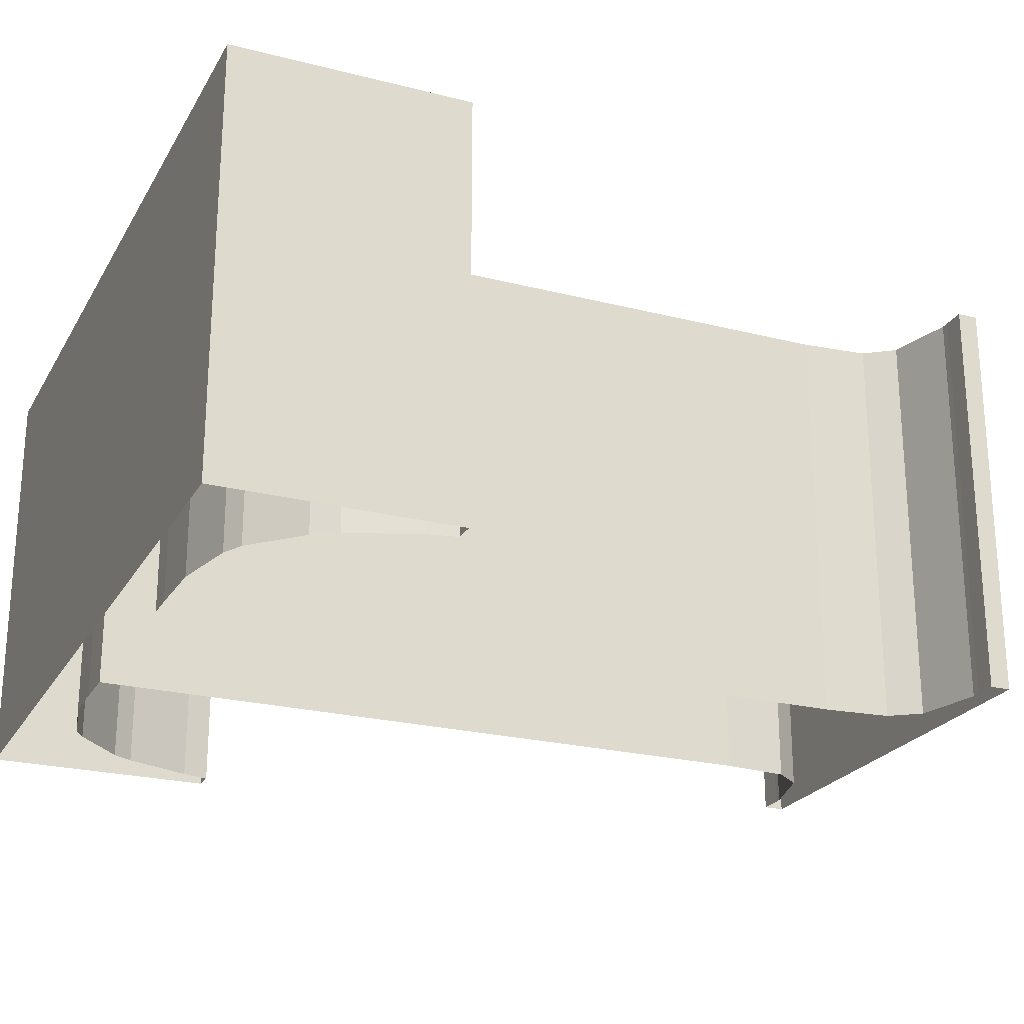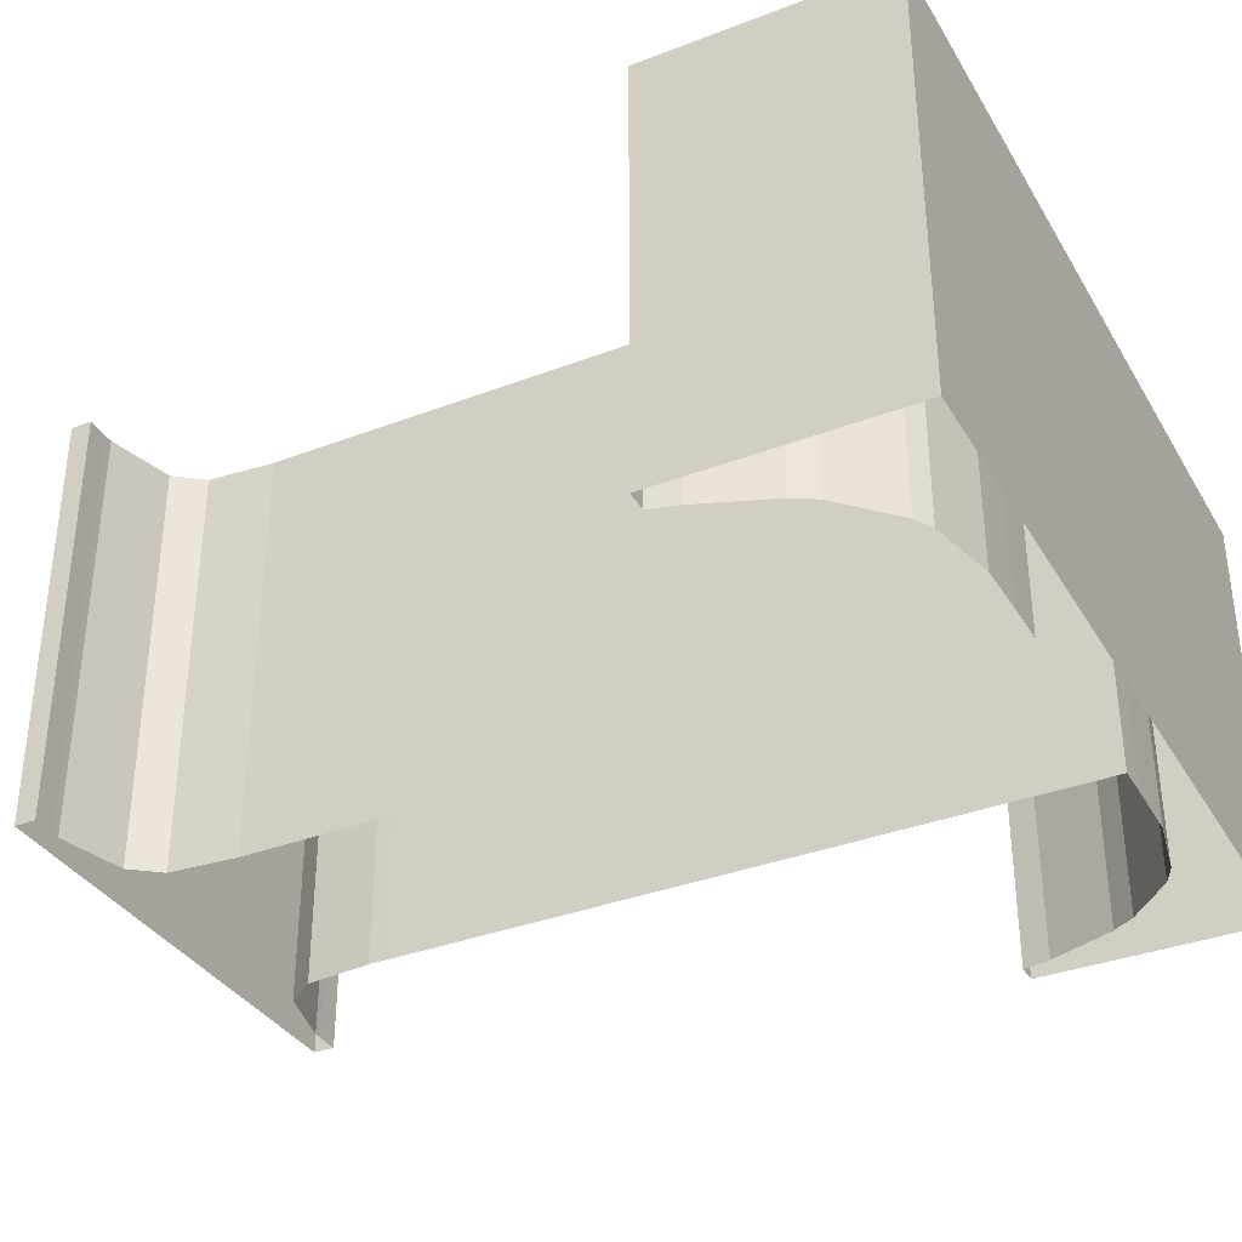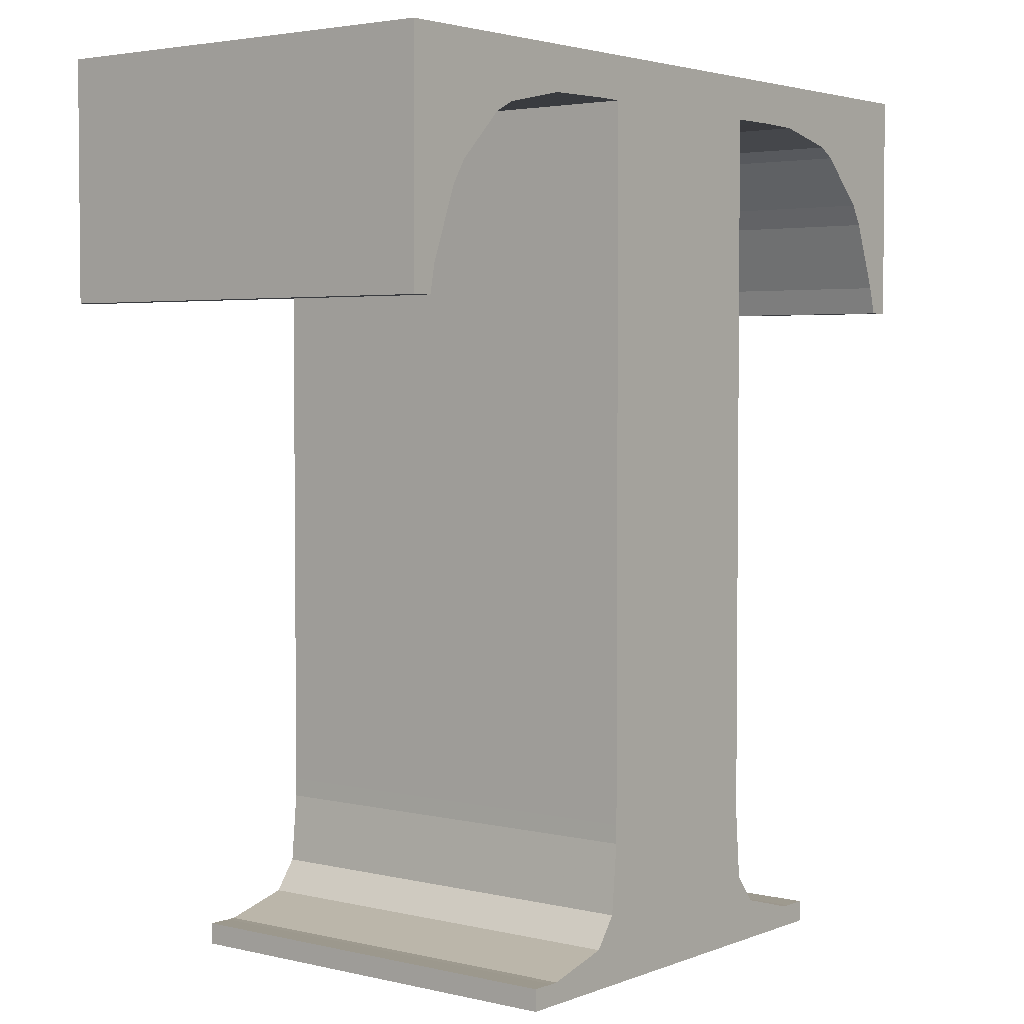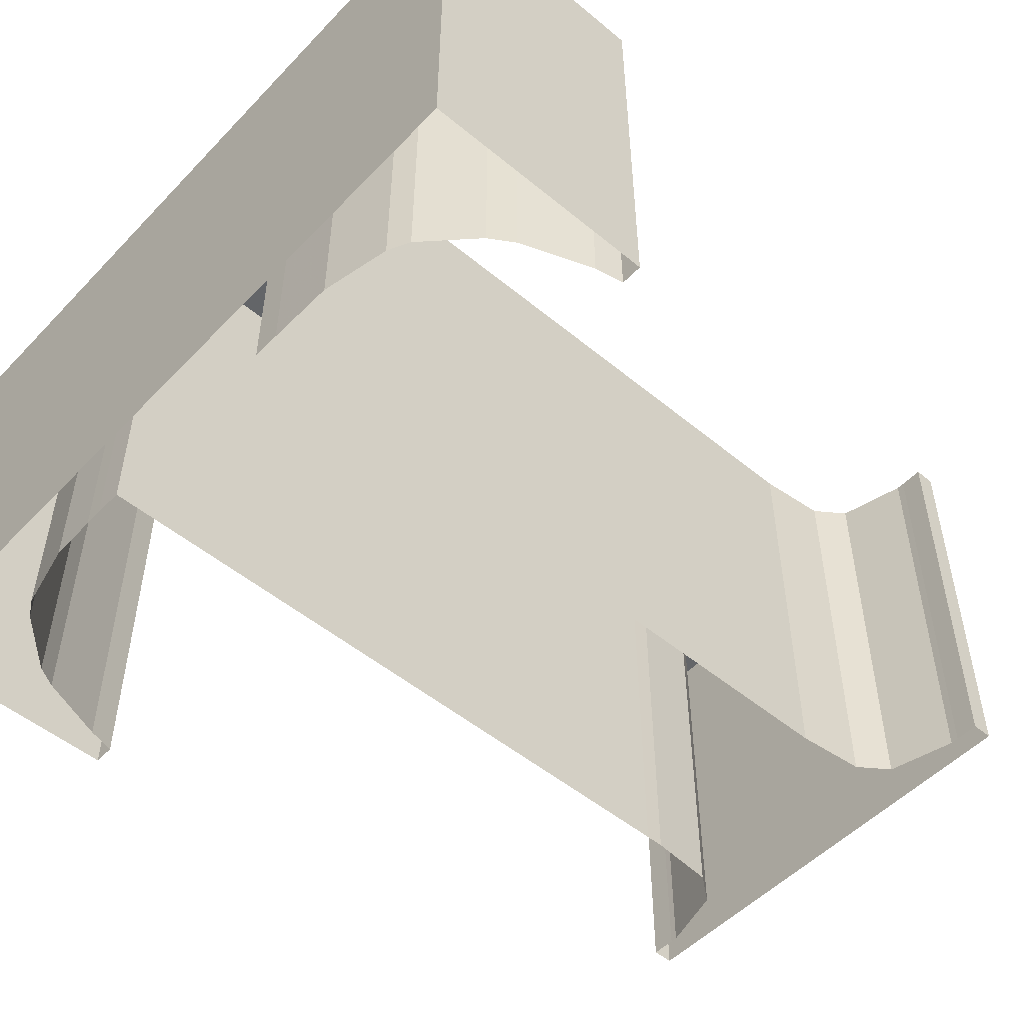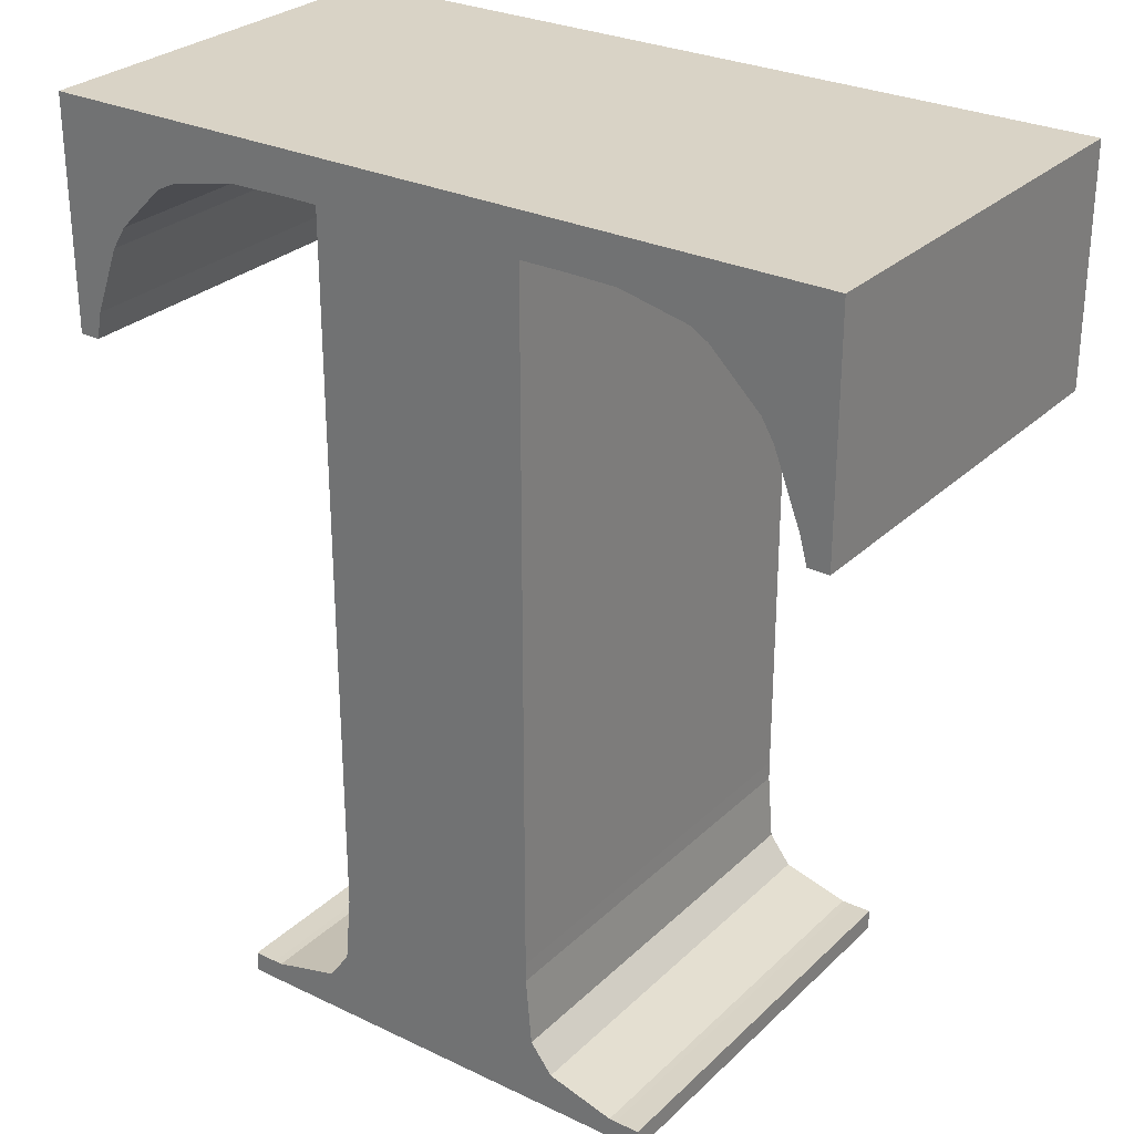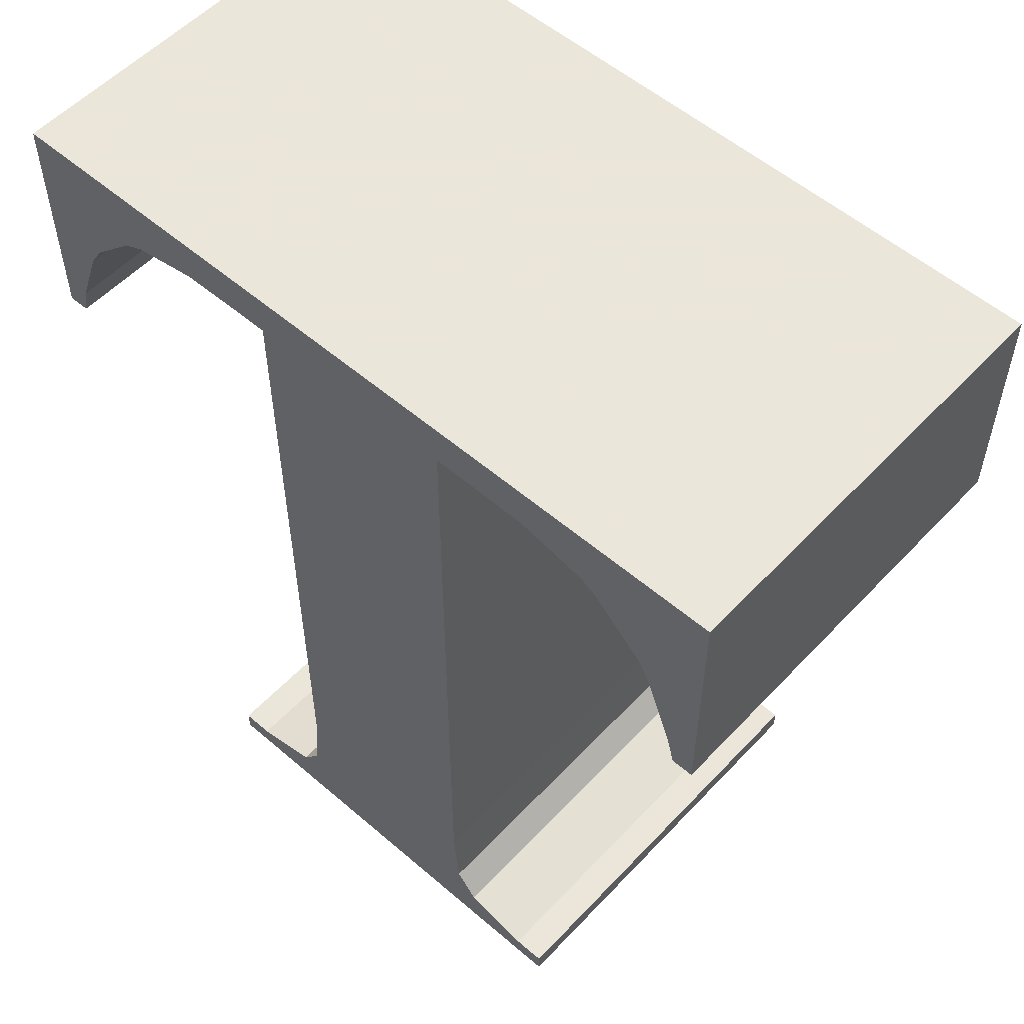
<metadata>
{"format":"obj","ext":"obj","renderer":"f3d","projection":"perspective","resolution":1024,"background":"white","views":[{"elev":-23.5,"azim":-113.2,"up":"+Z"},{"elev":-35.2,"azim":117.0,"up":"+Z"},{"elev":3.3,"azim":-51.7,"up":"+Y"},{"elev":-51.4,"azim":-131.9,"up":"+Z"},{"elev":28.3,"azim":35.8,"up":"+Y"},{"elev":55.0,"azim":42.2,"up":"+Y"}]}
</metadata>
<code>
v -0.7725 0.8837 0
v -0.7725 0.4184 0
v -0.7302 0.4184 0
v -0.1803 0.7991 0
v -0.4341 -0.8505 0
v -0.1803 -0.5828 0
v -0.3867 -0.8508 0
v -0.4341 -0.8928 0
v 0.4964 -0.8928 0
v 0.4964 -0.8505 0
v 0.2426 0.7991 0
v 0.2426 -0.5817 0
v 0.4472 -0.8508 0
v 0.7925 0.4184 0
v 0.3349 0.7994 0
v 0.8348 0.4184 0
v 0.8348 0.8837 0
v -0.1804 -0.07286 0
v 0.2426 -0.07286 0
v 0.03116 -0.8928 0
v -0.1803 -0.4828 0
v -0.3707 -0.8507 0
v -0.3707 -0.8928 0
v -0.1935 -0.7561 0
v -0.2367 -0.8155 0
v -0.2367 -0.8928 0
v -0.1028 -0.8928 0
v -0.1805 -0.6195 0
v -0.1803 -0.3462 0
v -0.1803 -0.2095 0
v 0.2426 -0.4828 0
v 0.433 -0.8928 0
v 0.433 -0.8507 0
v 0.2545 -0.7561 0
v 0.1651 -0.8928 0
v 0.299 -0.8928 0
v 0.2989 -0.8136 0
v 0.2428 -0.6195 0
v 0.2426 -0.3462 0
v 0.2426 -0.2095 0
v 0.03116 0.8837 0
v -0.1804 0.3371 0
v -0.1804 0.0638 0
v -0.1804 0.2004 0
v -0.3707 0.7967 0
v -0.3707 0.8837 0
v -0.7725 0.6104 0
v -0.6677 0.6104 0
v -0.7725 0.4737 0
v -0.7192 0.4737 0
v -0.6385 0.6567 0
v -0.6385 0.8837 0
v -0.7725 0.747 0
v -0.5465 0.747 0
v -0.5046 0.768 0
v -0.5046 0.8837 0
v -0.1803 0.6104 0
v -0.1804 0.4737 0
v -0.2367 0.7992 0
v -0.2367 0.8837 0
v -0.1803 0.747 0
v -0.1028 0.8837 0
v 0.2426 0.3371 0
v 0.2426 0.0638 0
v 0.2426 0.2004 0
v 0.433 0.7974 0
v 0.433 0.8837 0
v 0.2426 0.6104 0
v 0.2426 0.4737 0
v 0.1651 0.8837 0
v 0.2426 0.747 0
v 0.299 0.7993 0
v 0.299 0.8837 0
v 0.7249 0.6104 0
v 0.8348 0.6104 0
v 0.7772 0.4737 0
v 0.8348 0.4737 0
v 0.567 0.7675 0
v 0.5669 0.8837 0
v 0.6017 0.7471 0
v 0.8348 0.747 0
v 0.7007 0.6515 0
v 0.7008 0.8837 0
v 0.8348 0.6104 0.8459
v 0.8348 0.747 0.8459
v 0.8348 0.8837 0.8459
v 0.7008 0.8837 0.8459
v 0.5669 0.8837 0.8459
v 0.433 0.8837 0.8459
v 0.299 0.8837 0.8459
v 0.1651 0.8837 0.8459
v 0.03116 0.8837 0.8459
v -0.1028 0.8837 0.8459
v -0.2367 0.8837 0.8459
v -0.3707 0.8837 0.8459
v -0.5046 0.8837 0.8459
v -0.6385 0.8837 0.8459
v -0.7725 0.8837 0.8459
v -0.7725 0.747 0.8459
v -0.7725 0.6104 0.8459
v -0.7725 0.4737 0.8459
v -0.7725 0.4184 0.8459
v -0.7302 0.4184 0.8459
v -0.7192 0.4737 0.8459
v -0.6677 0.6104 0.8459
v -0.6385 0.6567 0.8459
v -0.5465 0.747 0.8459
v -0.5046 0.768 0.8459
v -0.3707 0.7967 0.8459
v -0.2367 0.7992 0.8459
v -0.1803 0.7991 0.8459
v -0.1803 0.747 0.8459
v -0.1803 0.6104 0.8459
v -0.1804 0.4737 0.8459
v -0.1804 0.3371 0.8459
v -0.1804 0.2004 0.8459
v -0.1804 0.0638 0.8459
v -0.1804 -0.07286 0.8459
v -0.1803 -0.2095 0.8459
v -0.1803 -0.3462 0.8459
v -0.1803 -0.4828 0.8459
v -0.1803 -0.5828 0.8459
v -0.1805 -0.6195 0.8459
v -0.1935 -0.7561 0.8459
v -0.2367 -0.8155 0.8459
v -0.3707 -0.8507 0.8459
v -0.3867 -0.8508 0.8459
v -0.4341 -0.8505 0.8459
v -0.4341 -0.8928 0.8459
v -0.3707 -0.8928 0.8459
v -0.2367 -0.8928 0.8459
v -0.1028 -0.8928 0.8459
v 0.03116 -0.8928 0.8459
v 0.1651 -0.8928 0.8459
v 0.299 -0.8928 0.8459
v 0.433 -0.8928 0.8459
v 0.4964 -0.8928 0.8459
v 0.4964 -0.8505 0.8459
v 0.4472 -0.8508 0.8459
v 0.433 -0.8507 0.8459
v 0.2989 -0.8136 0.8459
v 0.2545 -0.7561 0.8459
v 0.2428 -0.6195 0.8459
v 0.2426 -0.5817 0.8459
v 0.2426 -0.4828 0.8459
v 0.2426 -0.3462 0.8459
v 0.2426 -0.2095 0.8459
v 0.2426 -0.07286 0.8459
v 0.2426 0.0638 0.8459
v 0.2426 0.2004 0.8459
v 0.2426 0.3371 0.8459
v 0.2426 0.4737 0.8459
v 0.2426 0.6104 0.8459
v 0.2426 0.747 0.8459
v 0.2426 0.7991 0.8459
v 0.299 0.7993 0.8459
v 0.3349 0.7994 0.8459
v 0.433 0.7974 0.8459
v 0.567 0.7675 0.8459
v 0.6017 0.7471 0.8459
v 0.7007 0.6515 0.8459
v 0.7249 0.6104 0.8459
v 0.7772 0.4737 0.8459
v 0.7925 0.4184 0.8459
v 0.8348 0.4184 0.8459
v 0.8348 0.4737 0.8459
f 86 87 85
f 98 99 97
f 102 103 101
f 103 104 101
f 101 104 100
f 104 105 100
f 128 129 127
f 129 130 127
f 127 130 126
f 130 131 126
f 126 131 125
f 137 138 136
f 138 139 136
f 139 140 136
f 165 166 164
f 164 166 163
f 166 84 163
f 163 84 162
f 84 85 162
f 162 85 161
f 85 87 161
f 161 87 160
f 87 88 160
f 160 88 159
f 159 88 158
f 88 89 158
f 89 90 158
f 158 90 157
f 157 90 156
f 90 91 156
f 156 91 155
f 100 105 99
f 105 106 99
f 99 106 97
f 106 107 97
f 97 107 96
f 107 108 96
f 108 109 96
f 96 109 95
f 95 109 94
f 109 110 94
f 94 110 93
f 110 111 93
f 131 132 125
f 125 132 124
f 136 140 135
f 140 141 135
f 135 141 134
f 141 142 134
f 132 133 124
f 124 133 123
f 134 142 133
f 133 142 123
f 142 143 123
f 123 143 122
f 143 144 122
f 122 144 121
f 144 145 121
f 145 146 121
f 121 146 120
f 146 147 120
f 120 147 119
f 147 148 119
f 119 148 118
f 148 149 118
f 118 149 117
f 117 149 116
f 149 150 116
f 116 150 115
f 150 151 115
f 115 151 114
f 151 152 114
f 114 152 113
f 152 153 113
f 113 153 112
f 153 154 112
f 112 154 111
f 111 154 93
f 93 154 92
f 154 155 92
f 91 92 155
f 75 81 84
f 84 81 85
f 81 17 85
f 85 17 86
f 17 83 86
f 86 83 87
f 83 79 87
f 87 79 88
f 79 67 88
f 88 67 89
f 67 73 89
f 89 73 90
f 73 70 90
f 90 70 91
f 70 41 91
f 91 41 92
f 41 62 92
f 92 62 93
f 62 60 93
f 93 60 94
f 60 46 94
f 94 46 95
f 46 56 95
f 95 56 96
f 56 52 96
f 96 52 97
f 52 1 97
f 97 1 98
f 1 53 98
f 98 53 99
f 53 47 99
f 99 47 100
f 47 49 100
f 100 49 101
f 49 2 101
f 101 2 102
f 2 3 102
f 102 3 103
f 3 50 103
f 103 50 104
f 50 48 104
f 104 48 105
f 48 51 105
f 105 51 106
f 51 54 106
f 106 54 107
f 54 55 107
f 107 55 108
f 55 45 108
f 108 45 109
f 45 59 109
f 109 59 110
f 59 4 110
f 110 4 111
f 4 61 111
f 111 61 112
f 61 57 112
f 112 57 113
f 57 58 113
f 113 58 114
f 58 42 114
f 114 42 115
f 42 44 115
f 115 44 116
f 44 43 116
f 116 43 117
f 43 18 117
f 117 18 118
f 18 30 118
f 118 30 119
f 30 29 119
f 119 29 120
f 29 21 120
f 120 21 121
f 21 6 121
f 121 6 122
f 6 28 122
f 122 28 123
f 28 24 123
f 123 24 124
f 24 25 124
f 124 25 125
f 25 22 125
f 125 22 126
f 22 7 126
f 126 7 127
f 7 5 127
f 127 5 128
f 5 8 128
f 128 8 129
f 8 23 129
f 129 23 130
f 23 26 130
f 130 26 131
f 26 27 131
f 131 27 132
f 27 20 132
f 132 20 133
f 20 35 133
f 133 35 134
f 35 36 134
f 134 36 135
f 36 32 135
f 135 32 136
f 32 9 136
f 136 9 137
f 9 10 137
f 137 10 138
f 10 13 138
f 138 13 139
f 13 33 139
f 139 33 140
f 33 37 140
f 140 37 141
f 37 34 141
f 141 34 142
f 34 38 142
f 142 38 143
f 38 12 143
f 143 12 144
f 12 31 144
f 144 31 145
f 31 39 145
f 145 39 146
f 39 40 146
f 146 40 147
f 40 19 147
f 147 19 148
f 19 64 148
f 148 64 149
f 64 65 149
f 149 65 150
f 65 63 150
f 150 63 151
f 63 69 151
f 151 69 152
f 69 68 152
f 152 68 153
f 68 71 153
f 153 71 154
f 71 11 154
f 154 11 155
f 11 72 155
f 155 72 156
f 72 15 156
f 156 15 157
f 15 66 157
f 157 66 158
f 66 78 158
f 158 78 159
f 78 80 159
f 159 80 160
f 80 82 160
f 160 82 161
f 82 74 161
f 161 74 162
f 74 76 162
f 162 76 163
f 76 14 163
f 163 14 164
f 14 16 164
f 164 16 165
f 16 77 165
f 165 77 166
f 77 75 166
f 166 75 84

</code>
